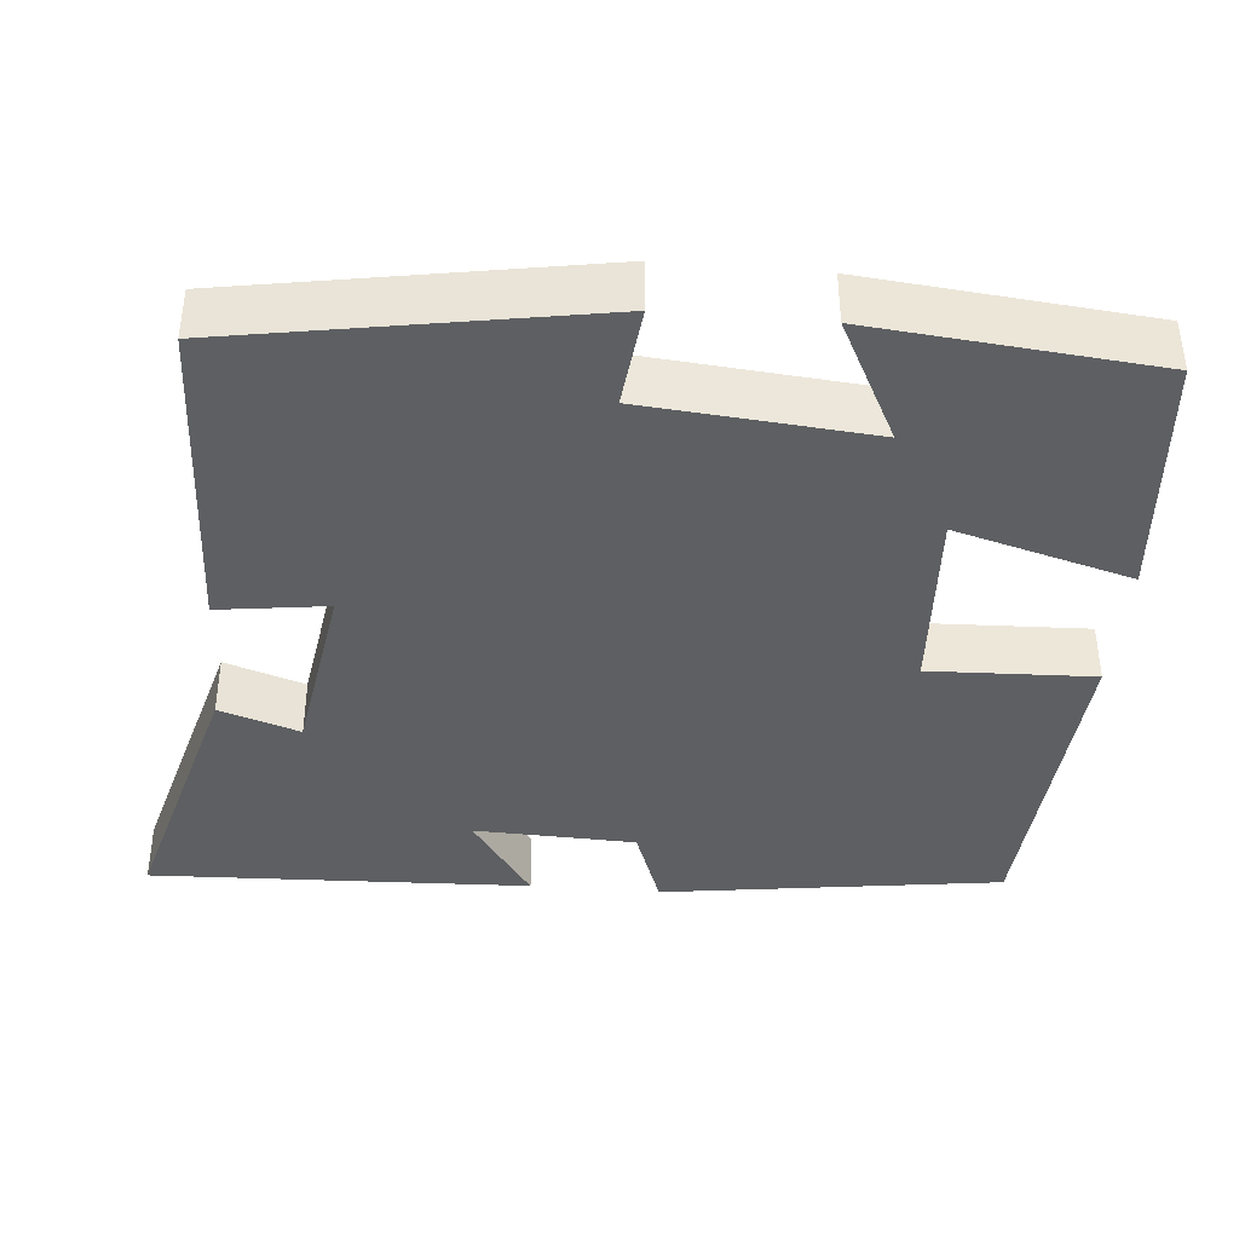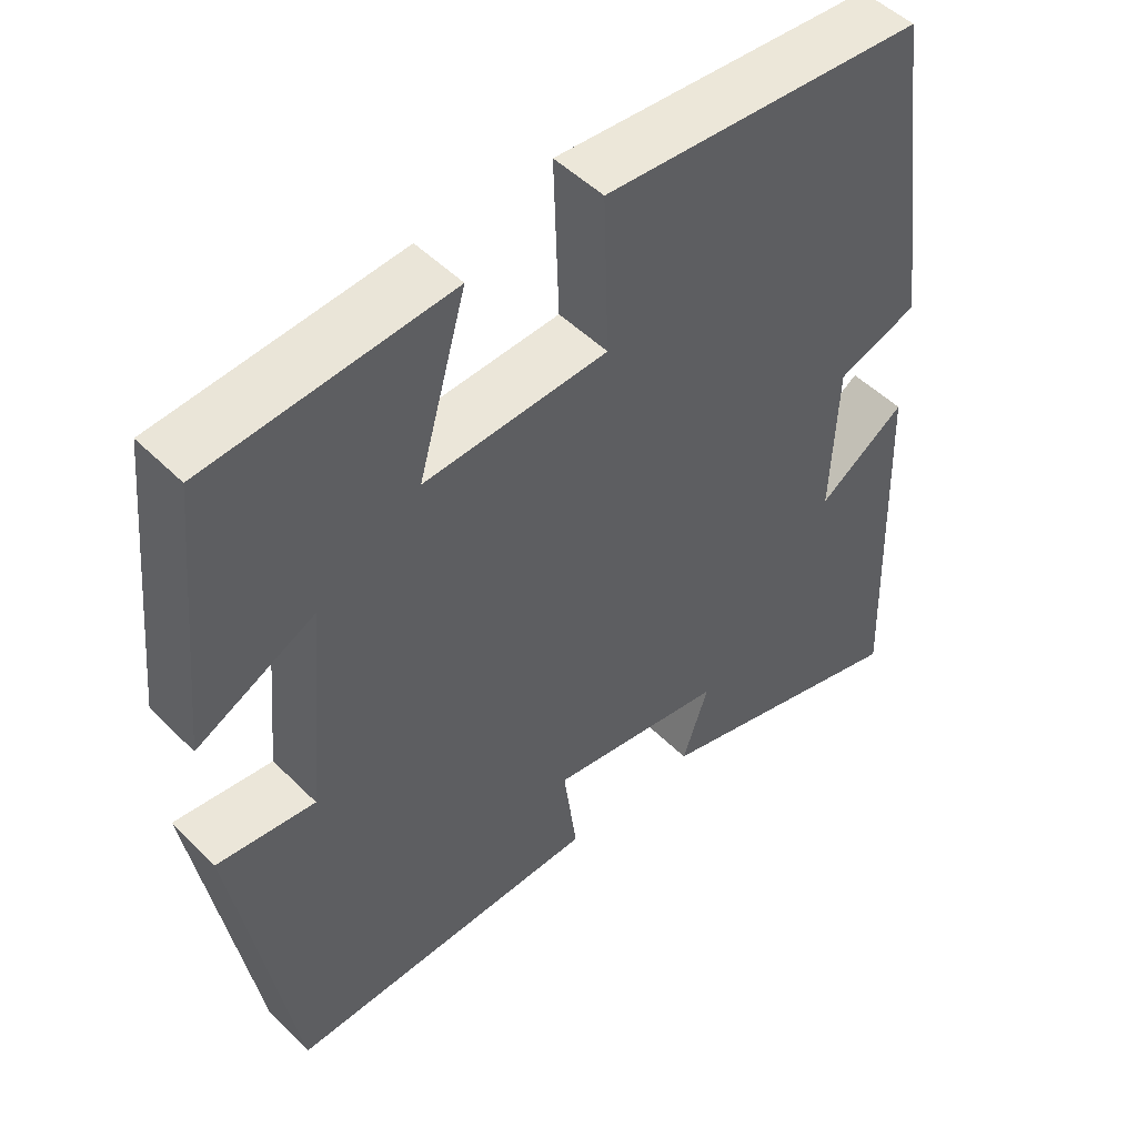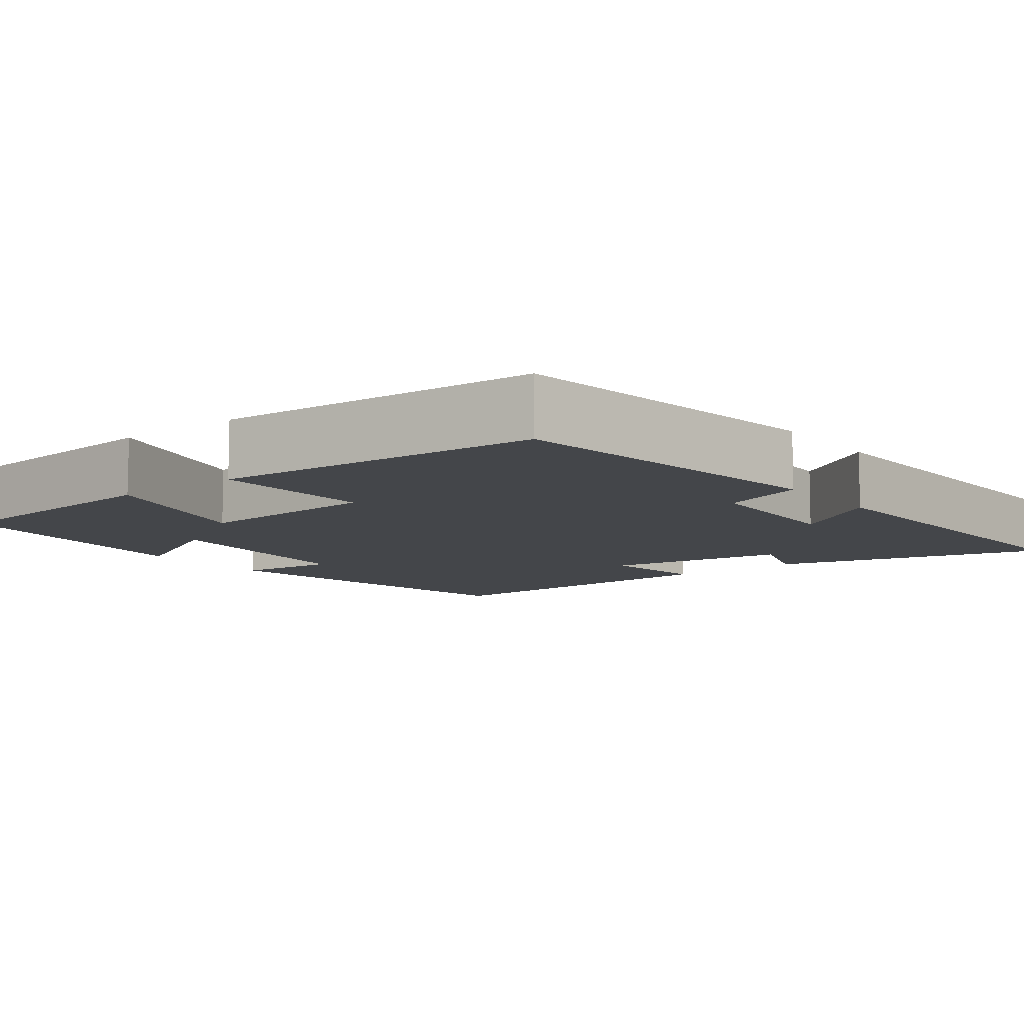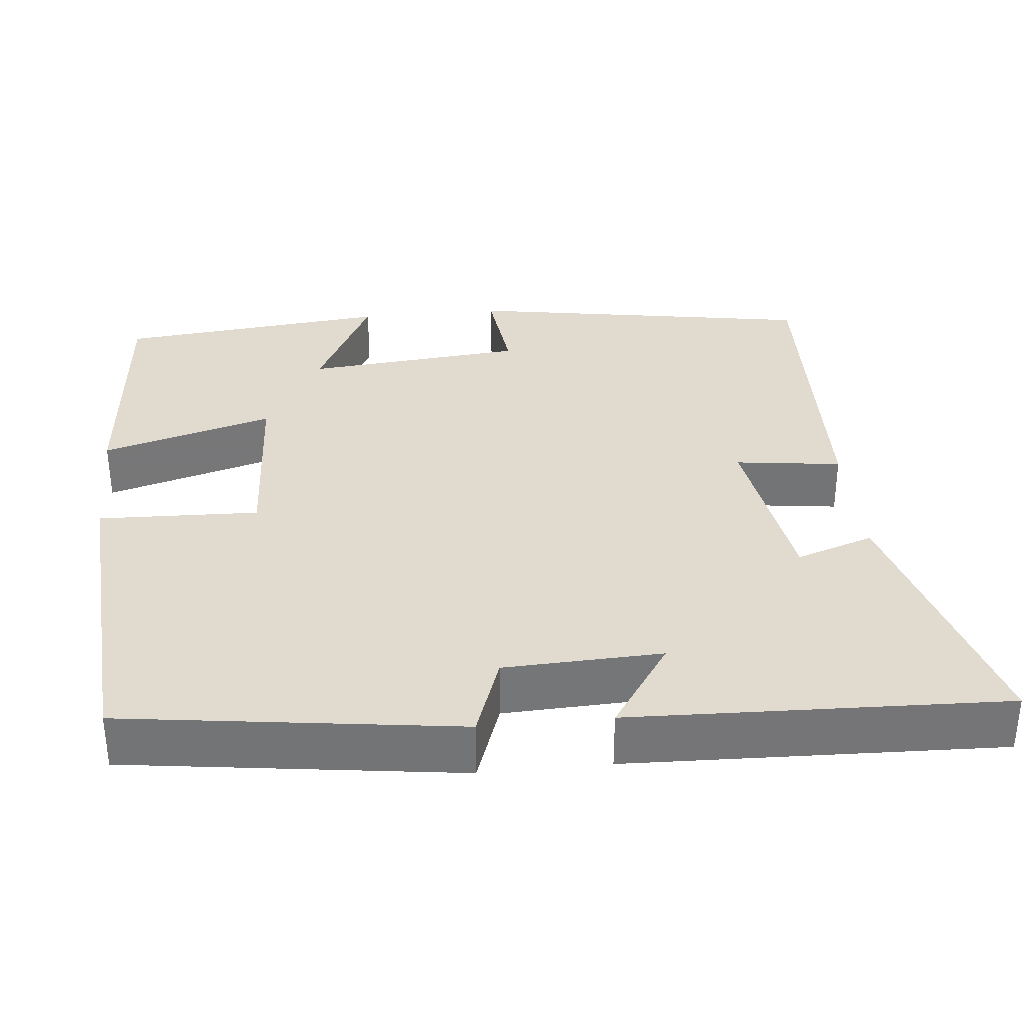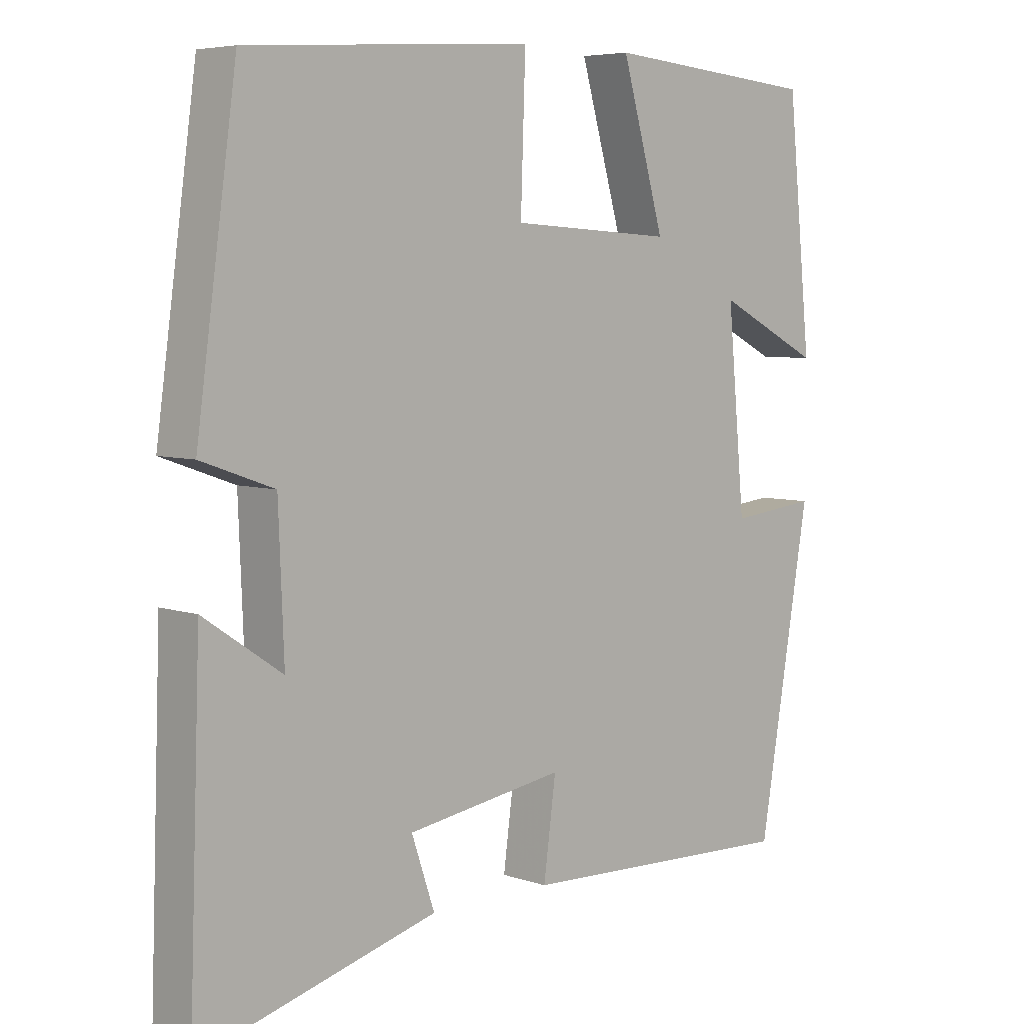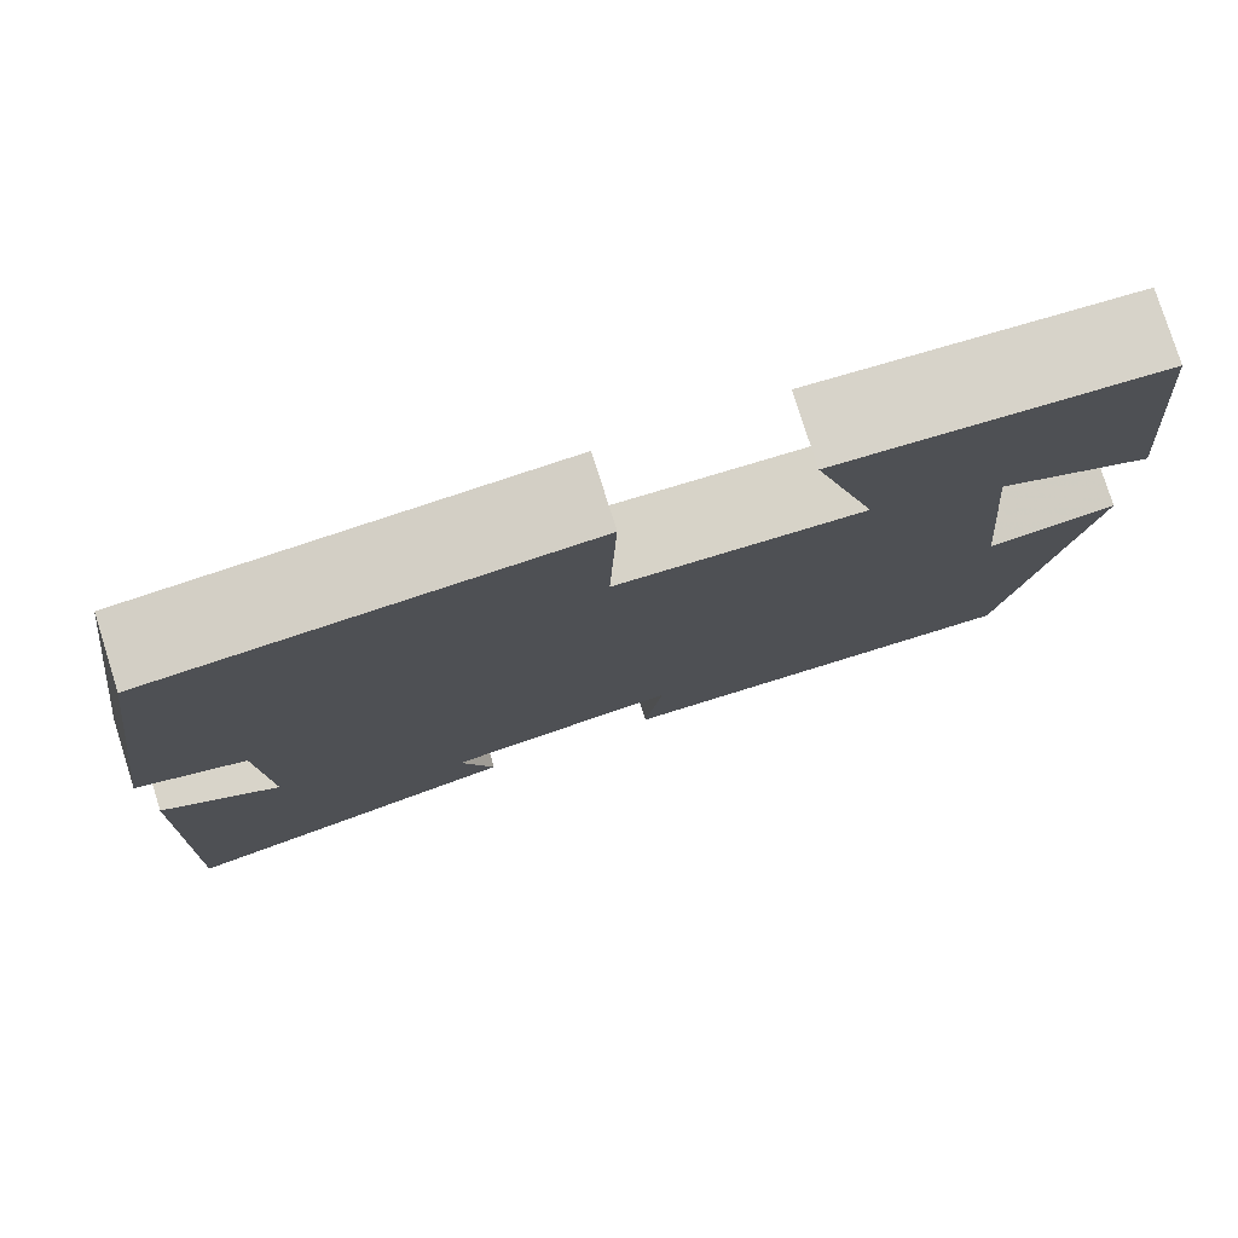
<metadata>
{"format":"obj","ext":"obj","renderer":"f3d","projection":"perspective","resolution":1024,"background":"white","views":[{"elev":-39.5,"azim":-94.9,"up":"+Y"},{"elev":49.7,"azim":-42.6,"up":"+Z"},{"elev":-9.4,"azim":37.8,"up":"+Y"},{"elev":33.7,"azim":84.2,"up":"+Y"},{"elev":5.8,"azim":135.8,"up":"+Z"},{"elev":78.8,"azim":162.5,"up":"+Z"}]}
</metadata>
<code>
v -0.465 0.07 0.472
v -0.149 0.07 0.5
v -0.212 0.07 0.28
v 0.028 0.07 0.294
v 0.021 0.07 0.5
v 0.441 0.07 0.472
v 0.5 0.07 0.044
v 0.393 0.07 0.006
v 0.385 0.07 -0.196
v 0.5 0.07 -0.118
v 0.517 0.07 -0.596
v 0.168 0.07 -0.5
v 0.202 0.07 -0.4
v -0.03 0.07 -0.364
v -0.012 0.07 -0.5
v -0.424 0.07 -0.515
v -0.5 0.07 -0.067
v -0.372 0.07 -0.081
v -0.346 0.07 0.201
v -0.5 0.07 0.123
v -0.465 0 0.472
v -0.149 0 0.5
v -0.212 0 0.28
v 0.028 0 0.294
v 0.021 0 0.5
v 0.441 0 0.472
v 0.5 0 0.044
v 0.393 0 0.006
v 0.385 0 -0.196
v 0.5 0 -0.118
v 0.517 0 -0.596
v 0.168 0 -0.5
v 0.202 0 -0.4
v -0.03 0 -0.364
v -0.012 0 -0.5
v -0.424 0 -0.515
v -0.5 0 -0.067
v -0.372 0 -0.081
v -0.346 0 0.201
v -0.5 0 0.123
f 19 20 1 2
f 18 19 2 3
f 15 16 17 18
f 14 15 18 3
f 13 14 3 4
f 10 11 12 13
f 9 10 13
f 8 9 13 4
f 6 7 8
f 4 5 6 8
f 22 21 40 39
f 23 22 39 38
f 38 37 36 35
f 23 38 35 34
f 24 23 34 33
f 33 32 31 30
f 33 30 29
f 24 33 29 28
f 28 27 26
f 28 26 25 24
f 1 21 22 2
f 2 22 23 3
f 3 23 24 4
f 4 24 25 5
f 5 25 26 6
f 6 26 27 7
f 7 27 28 8
f 8 28 29 9
f 9 29 30 10
f 10 30 31 11
f 11 31 32 12
f 12 32 33 13
f 13 33 34 14
f 14 34 35 15
f 15 35 36 16
f 16 36 37 17
f 17 37 38 18
f 18 38 39 19
f 19 39 40 20
f 20 40 21 1

</code>
